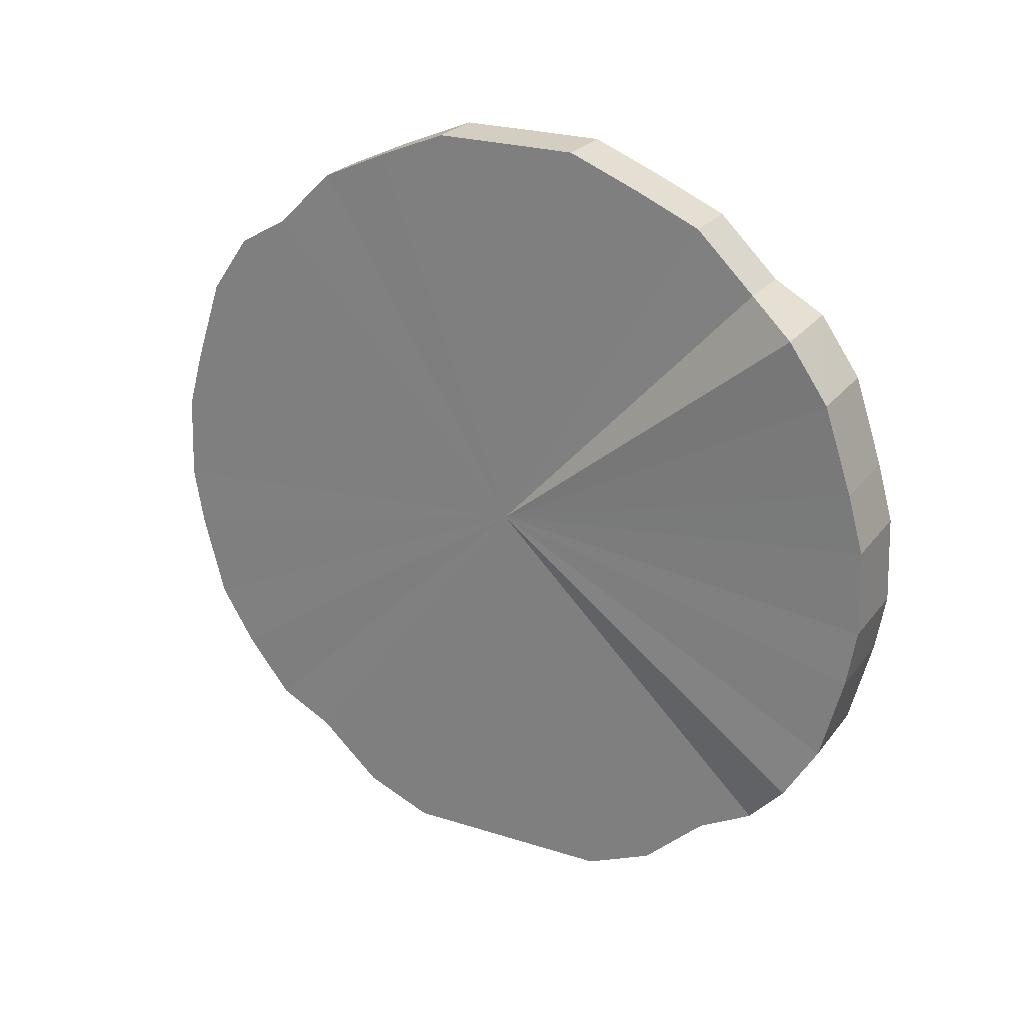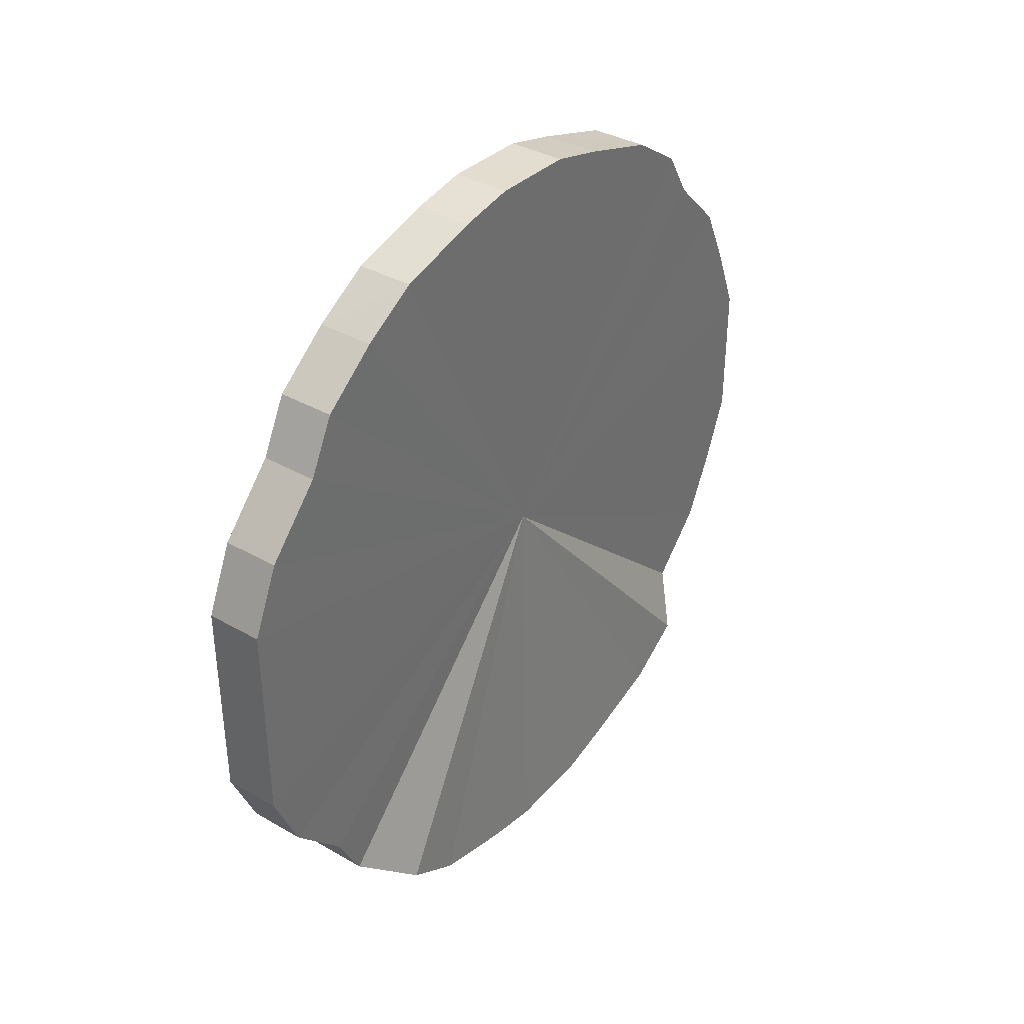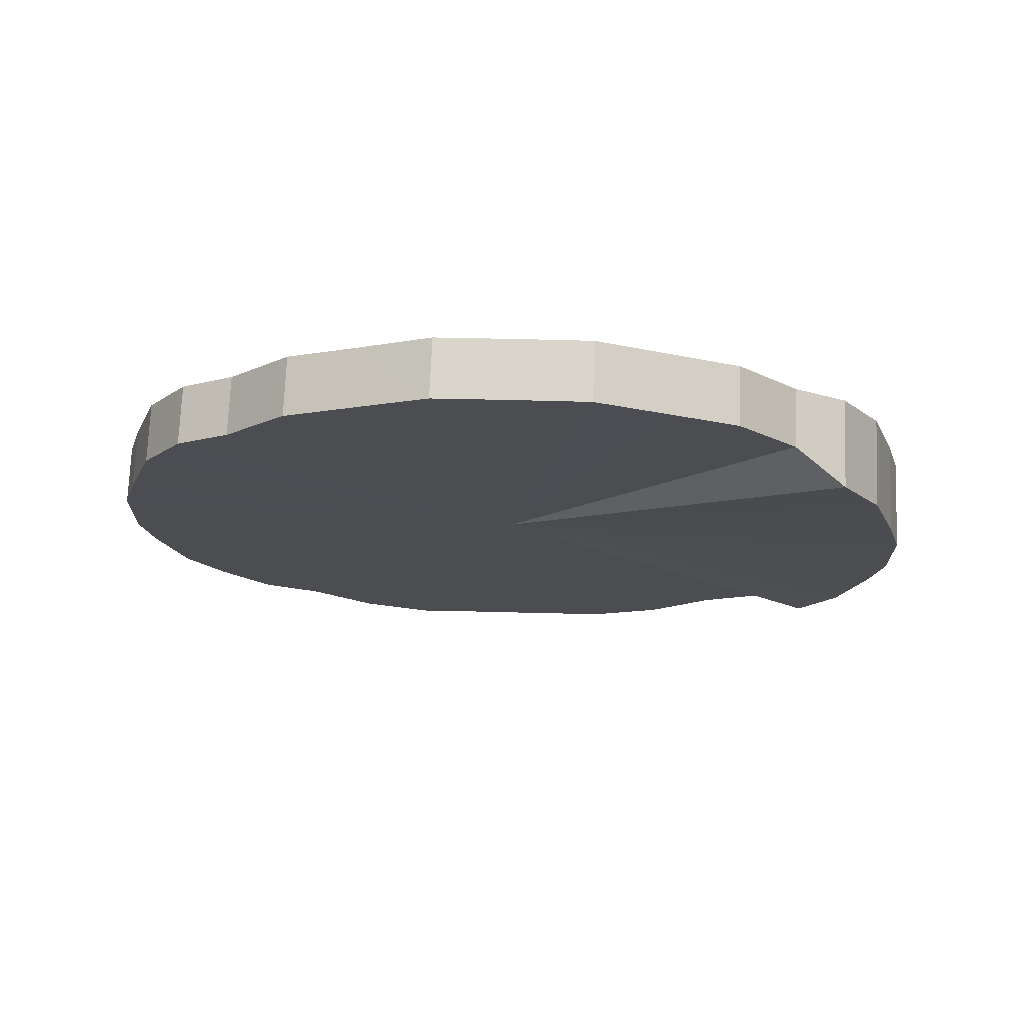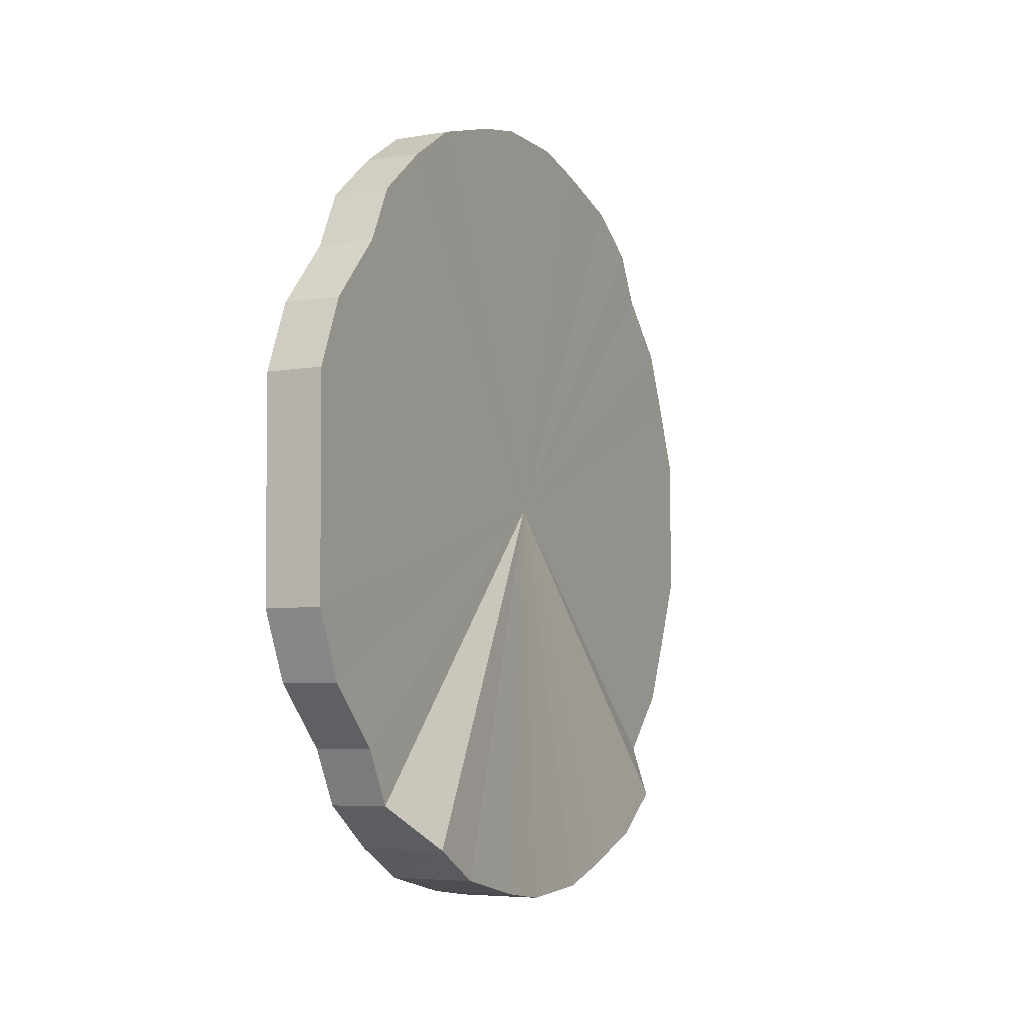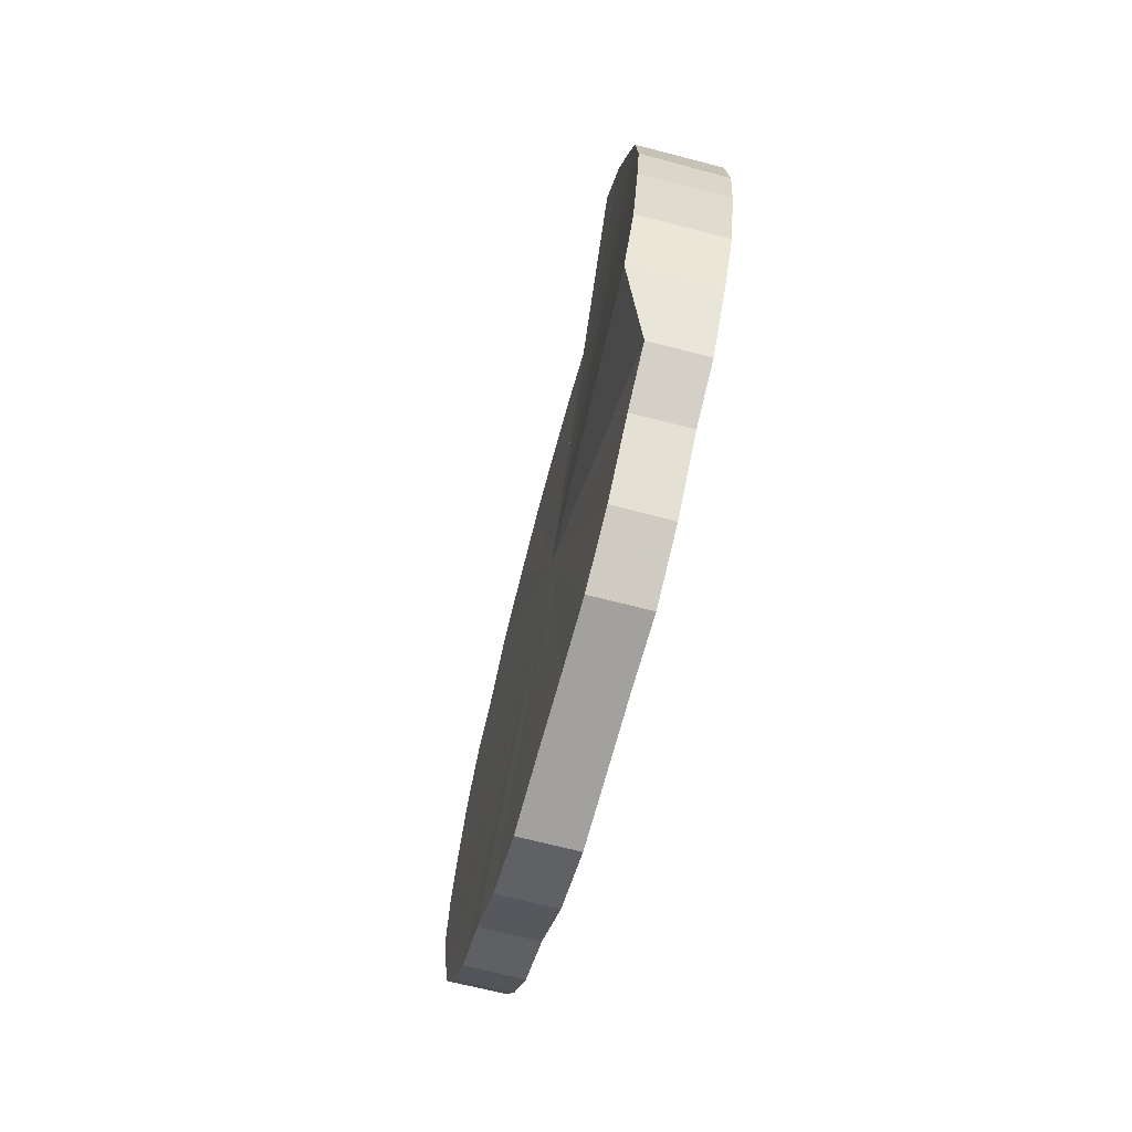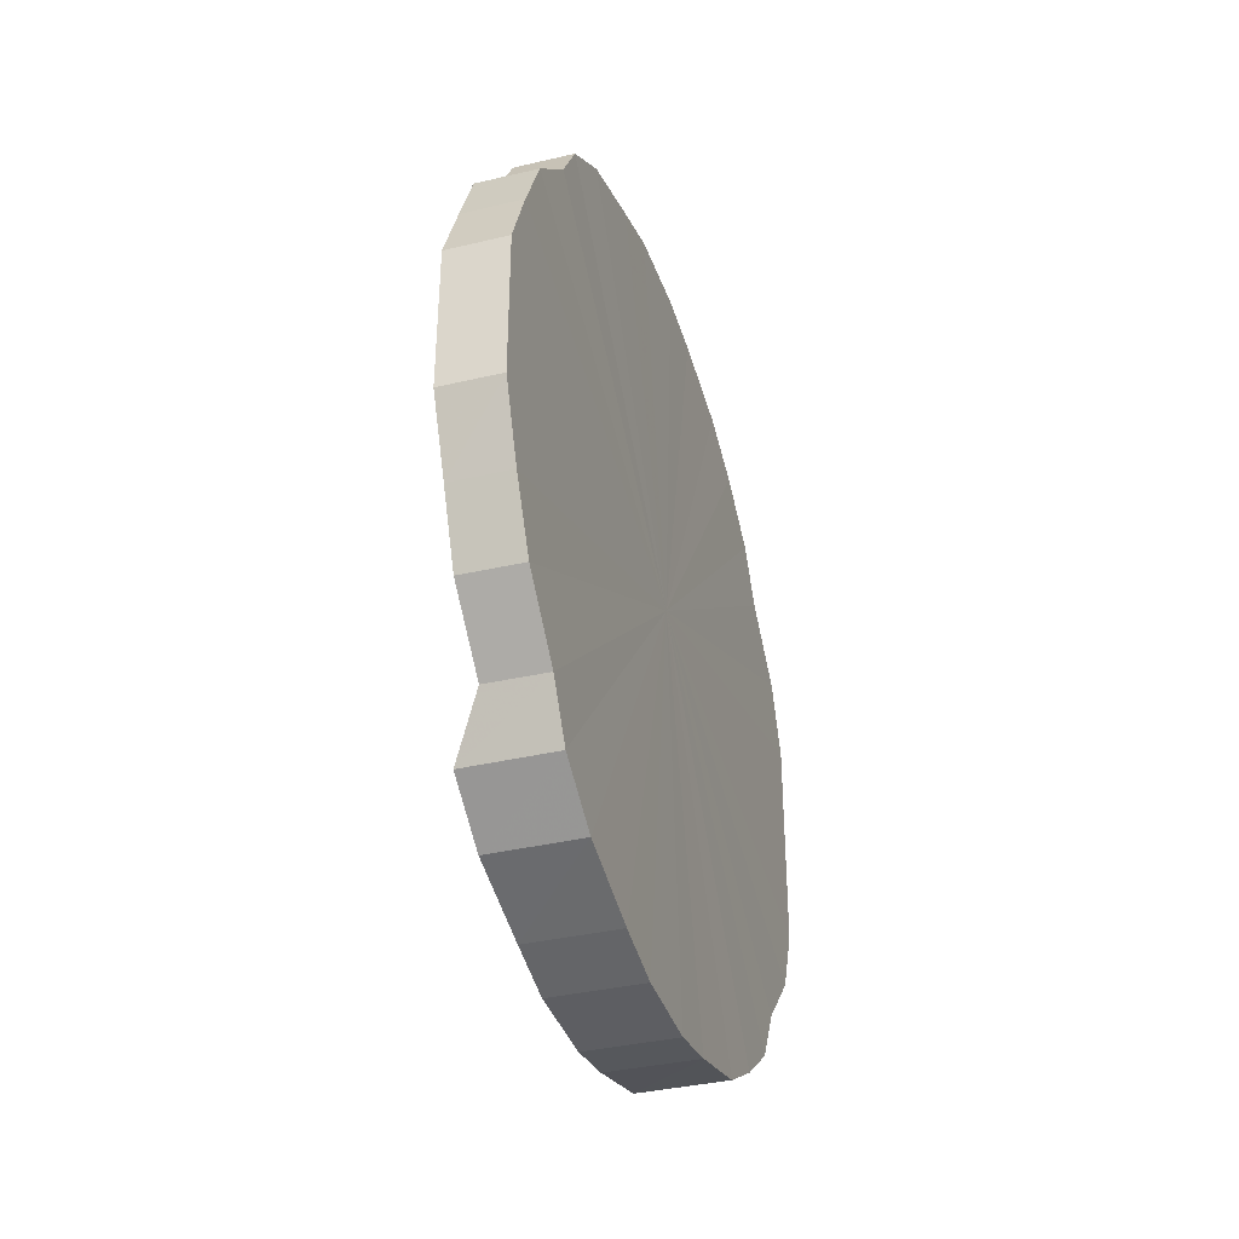
<metadata>
{"format":"obj","ext":"obj","renderer":"f3d","projection":"perspective","resolution":1024,"background":"white","views":[{"elev":24.8,"azim":117.3,"up":"+Y"},{"elev":37.5,"azim":37.0,"up":"+Z"},{"elev":73.9,"azim":91.3,"up":"+Y"},{"elev":-3.5,"azim":27.0,"up":"+Z"},{"elev":-72.1,"azim":164.6,"up":"+Y"},{"elev":-37.2,"azim":-162.0,"up":"+Z"}]}
</metadata>
<code>
o 26465
v 2222 1893 6.647
v 2222 1893 6.672
v 2222 1893 6.648
v 2222 1893 6.697
v 2222 1893 6.673
v 2222 1893 6.622
v 2222 1893 6.623
v 2222 1893 6.719
v 2222 1893 6.697
v 2222 1893 6.598
v 2222 1893 6.599
v 2222 1893 6.74
v 2222 1893 6.72
v 2222 1893 6.576
v 2222 1893 6.576
v 2222 1893 6.757
v 2222 1893 6.74
v 2222 1893 6.555
v 2222 1893 6.556
v 2222 1893 6.771
v 2222 1893 6.757
v 2222 1893 6.538
v 2222 1893 6.538
v 2222 1893 6.781
v 2222 1893 6.771
v 2222 1893 6.524
v 2222 1893 6.525
v 2222 1893 6.786
v 2222 1893 6.781
v 2222 1893 6.514
v 2222 1893 6.515
v 2222 1893 6.787
v 2222 1893 6.787
v 2222 1893 6.509
v 2222 1893 6.509
v 2222 1893 6.784
v 2222 1893 6.788
v 2222 1893 6.508
v 2222 1893 6.508
v 2222 1893 6.776
v 2222 1893 6.784
v 2222 1893 6.511
v 2222 1893 6.511
v 2222 1893 6.764
v 2222 1893 6.777
v 2222 1893 6.519
v 2222 1893 6.519
v 2222 1893 6.749
v 2222 1893 6.765
v 2222 1893 6.531
v 2222 1893 6.531
v 2222 1893 6.73
v 2222 1893 6.749
v 2222 1893 6.546
v 2222 1893 6.547
v 2222 1893 6.708
v 2222 1893 6.73
v 2222 1893 6.565
v 2222 1893 6.566
v 2222 1893 6.685
v 2222 1893 6.709
v 2222 1893 6.587
v 2222 1893 6.587
v 2222 1893 6.66
v 2222 1893 6.685
v 2222 1893 6.61
v 2222 1893 6.611
v 2222 1893 6.635
v 2222 1893 6.66
v 2222 1893 6.635
v 2222 1893 6.648
v 2222 1893 6.672
v 2222 1893 6.673
v 2222 1893 6.697
v 2222 1893 6.697
v 2222 1893 6.623
v 2222 1893 6.647
v 2222 1893 6.599
v 2222 1893 6.622
v 2222 1893 6.719
v 2222 1893 6.72
v 2222 1893 6.576
v 2222 1893 6.598
v 2222 1893 6.556
v 2222 1893 6.576
v 2222 1893 6.74
v 2222 1893 6.74
v 2222 1893 6.538
v 2222 1893 6.555
v 2222 1893 6.525
v 2222 1893 6.538
v 2222 1893 6.757
v 2222 1893 6.757
v 2222 1893 6.515
v 2222 1893 6.524
v 2222 1893 6.509
v 2222 1893 6.514
v 2222 1893 6.771
v 2222 1893 6.771
v 2222 1893 6.508
v 2222 1893 6.509
v 2222 1893 6.511
v 2222 1893 6.508
v 2222 1893 6.781
v 2222 1893 6.781
v 2222 1893 6.519
v 2222 1893 6.511
v 2222 1893 6.531
v 2222 1893 6.519
v 2222 1893 6.786
v 2222 1893 6.787
v 2222 1893 6.547
v 2222 1893 6.531
v 2222 1893 6.566
v 2222 1893 6.546
v 2222 1893 6.787
v 2222 1893 6.788
v 2222 1893 6.587
v 2222 1893 6.565
v 2222 1893 6.611
v 2222 1893 6.587
v 2222 1893 6.784
v 2222 1893 6.784
v 2222 1893 6.635
v 2222 1893 6.61
v 2222 1893 6.66
v 2222 1893 6.635
v 2222 1893 6.776
v 2222 1893 6.777
v 2222 1893 6.685
v 2222 1893 6.66
v 2222 1893 6.709
v 2222 1893 6.685
v 2222 1893 6.764
v 2222 1893 6.765
v 2222 1893 6.73
v 2222 1893 6.708
v 2222 1893 6.749
v 2222 1893 6.73
v 2222 1893 6.749
v 2222 1893 6.647
v 2222 1893 6.672
v 2222 1893 6.647
v 2222 1893 6.697
v 2222 1893 6.622
v 2222 1893 6.719
v 2222 1893 6.598
v 2222 1893 6.74
v 2222 1893 6.576
v 2222 1893 6.757
v 2222 1893 6.555
v 2222 1893 6.771
v 2222 1893 6.538
v 2222 1893 6.781
v 2222 1893 6.524
v 2222 1893 6.786
v 2222 1893 6.514
v 2222 1893 6.787
v 2222 1893 6.509
v 2222 1893 6.784
v 2222 1893 6.508
v 2222 1893 6.776
v 2222 1893 6.511
v 2222 1893 6.764
v 2222 1893 6.519
v 2222 1893 6.749
v 2222 1893 6.531
v 2222 1893 6.73
v 2222 1893 6.546
v 2222 1893 6.708
v 2222 1893 6.565
v 2222 1893 6.685
v 2222 1893 6.587
v 2222 1893 6.66
v 2222 1893 6.61
v 2222 1893 6.635
v 2222 1893 6.648
v 2222 1893 6.648
v 2222 1893 6.673
v 2222 1893 6.623
v 2222 1893 6.697
v 2222 1893 6.599
v 2222 1893 6.72
v 2222 1893 6.576
v 2222 1893 6.74
v 2222 1893 6.556
v 2222 1893 6.757
v 2222 1893 6.538
v 2222 1893 6.771
v 2222 1893 6.525
v 2222 1893 6.781
v 2222 1893 6.515
v 2222 1893 6.787
v 2222 1893 6.509
v 2222 1893 6.788
v 2222 1893 6.508
v 2222 1893 6.784
v 2222 1893 6.511
v 2222 1893 6.777
v 2222 1893 6.519
v 2222 1893 6.765
v 2222 1893 6.531
v 2222 1893 6.749
v 2222 1893 6.547
v 2222 1893 6.73
v 2222 1893 6.566
v 2222 1893 6.709
v 2222 1893 6.587
v 2222 1893 6.685
v 2222 1893 6.611
v 2222 1893 6.66
v 2222 1893 6.635
f 1 2 3
f 2 4 5
f 6 1 7
f 4 8 9
f 10 6 11
f 8 12 13
f 14 10 15
f 12 16 17
f 18 14 19
f 16 20 21
f 22 18 23
f 20 24 25
f 26 22 27
f 24 28 29
f 30 26 31
f 28 32 33
f 34 30 35
f 32 36 37
f 38 34 39
f 36 40 41
f 42 38 43
f 40 44 45
f 46 42 47
f 44 48 49
f 50 46 51
f 48 52 53
f 54 50 55
f 52 56 57
f 58 54 59
f 56 60 61
f 62 58 63
f 60 64 65
f 66 62 67
f 64 68 69
f 68 66 70
f 71 72 73
f 73 74 75
f 76 77 71
f 78 79 76
f 75 80 81
f 82 83 78
f 84 85 82
f 81 86 87
f 88 89 84
f 90 91 88
f 87 92 93
f 94 95 90
f 96 97 94
f 93 98 99
f 100 101 96
f 102 103 100
f 99 104 105
f 106 107 102
f 108 109 106
f 105 110 111
f 112 113 108
f 114 115 112
f 111 116 117
f 118 119 114
f 120 121 118
f 117 122 123
f 124 125 120
f 126 127 124
f 123 128 129
f 130 131 126
f 132 133 130
f 129 134 135
f 136 137 132
f 138 139 136
f 135 140 138
f 141 142 143
f 141 144 142
f 141 143 145
f 141 146 144
f 141 145 147
f 141 148 146
f 141 147 149
f 141 150 148
f 141 149 151
f 141 152 150
f 141 151 153
f 141 154 152
f 141 153 155
f 141 156 154
f 141 155 157
f 141 158 156
f 141 157 159
f 141 160 158
f 141 159 161
f 141 162 160
f 141 161 163
f 141 164 162
f 141 163 165
f 141 166 164
f 141 165 167
f 141 168 166
f 141 167 169
f 141 170 168
f 141 169 171
f 141 172 170
f 141 171 173
f 141 174 172
f 141 173 175
f 141 176 174
f 141 175 176
f 177 178 179
f 177 180 178
f 177 179 181
f 177 182 180
f 177 181 183
f 177 184 182
f 177 183 185
f 177 186 184
f 177 185 187
f 177 188 186
f 177 187 189
f 177 190 188
f 177 189 191
f 177 192 190
f 177 191 193
f 177 194 192
f 177 193 195
f 177 196 194
f 177 195 197
f 177 198 196
f 177 197 199
f 177 200 198
f 177 199 201
f 177 202 200
f 177 201 203
f 177 204 202
f 177 203 205
f 177 206 204
f 177 205 207
f 177 208 206
f 177 207 209
f 177 210 208
f 177 209 211
f 177 212 210
f 177 211 212

</code>
